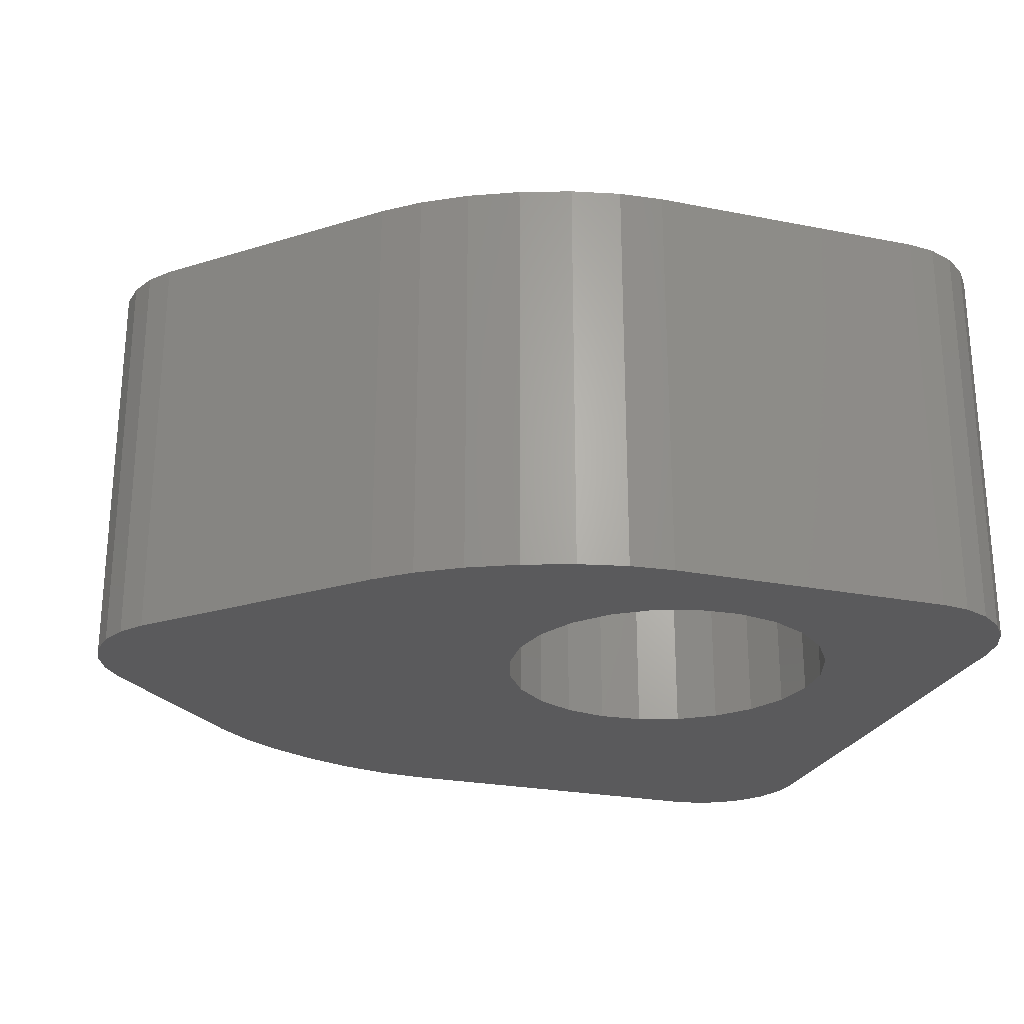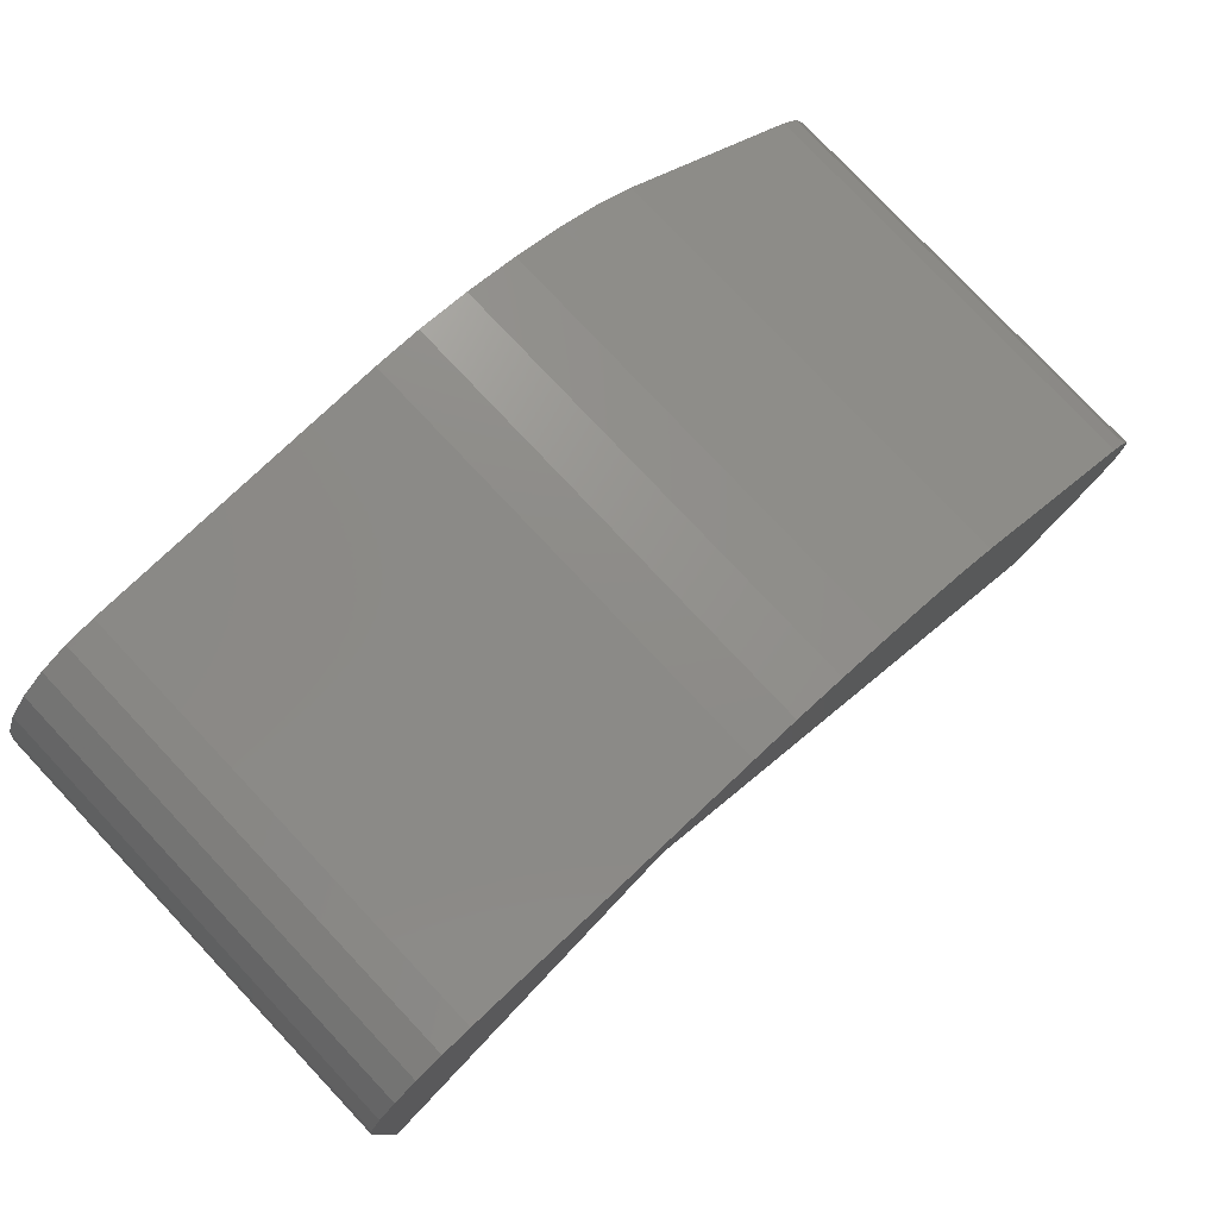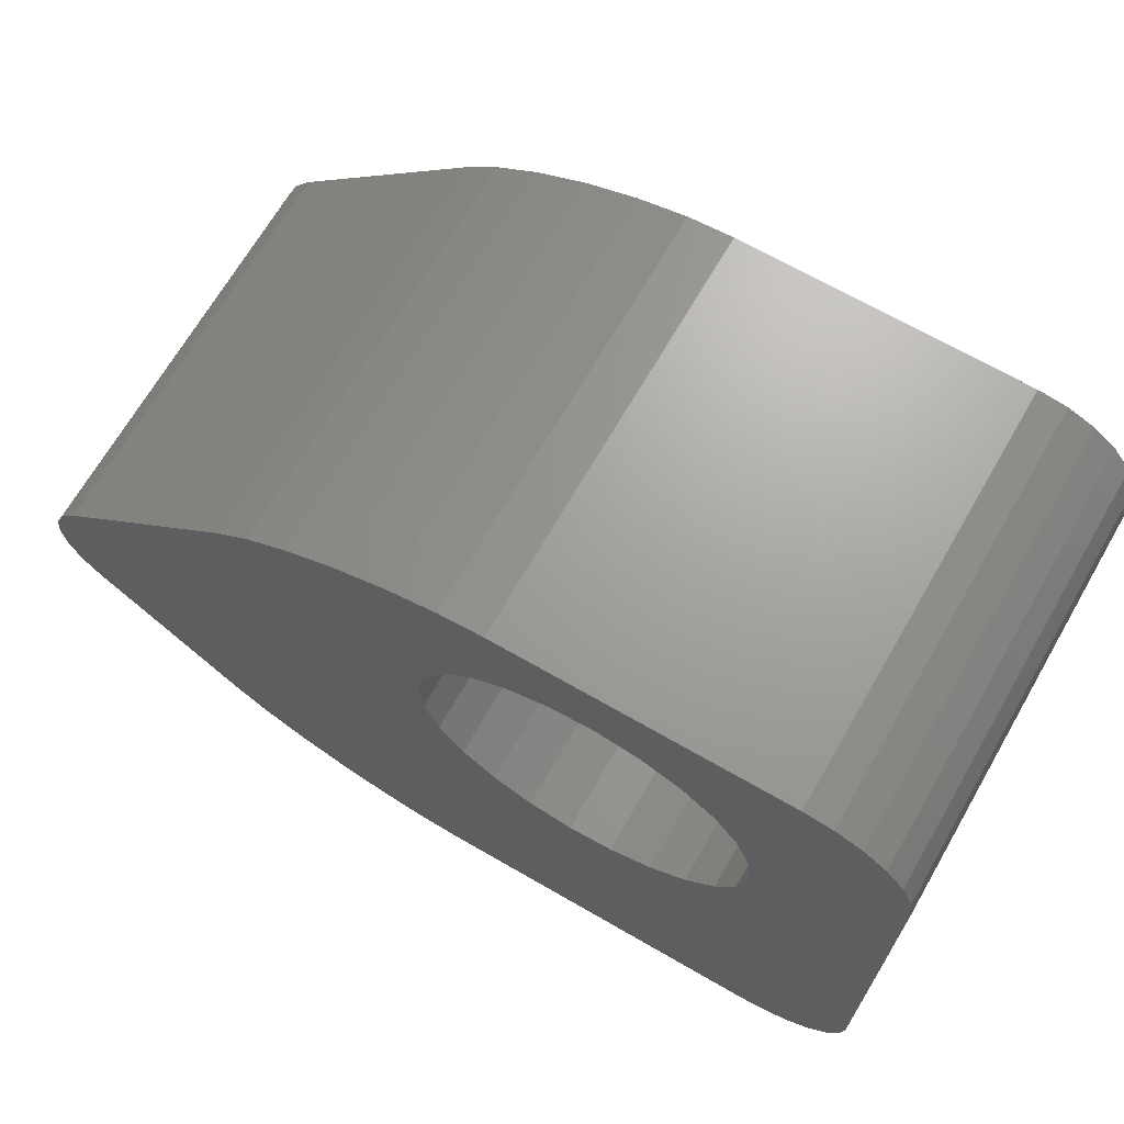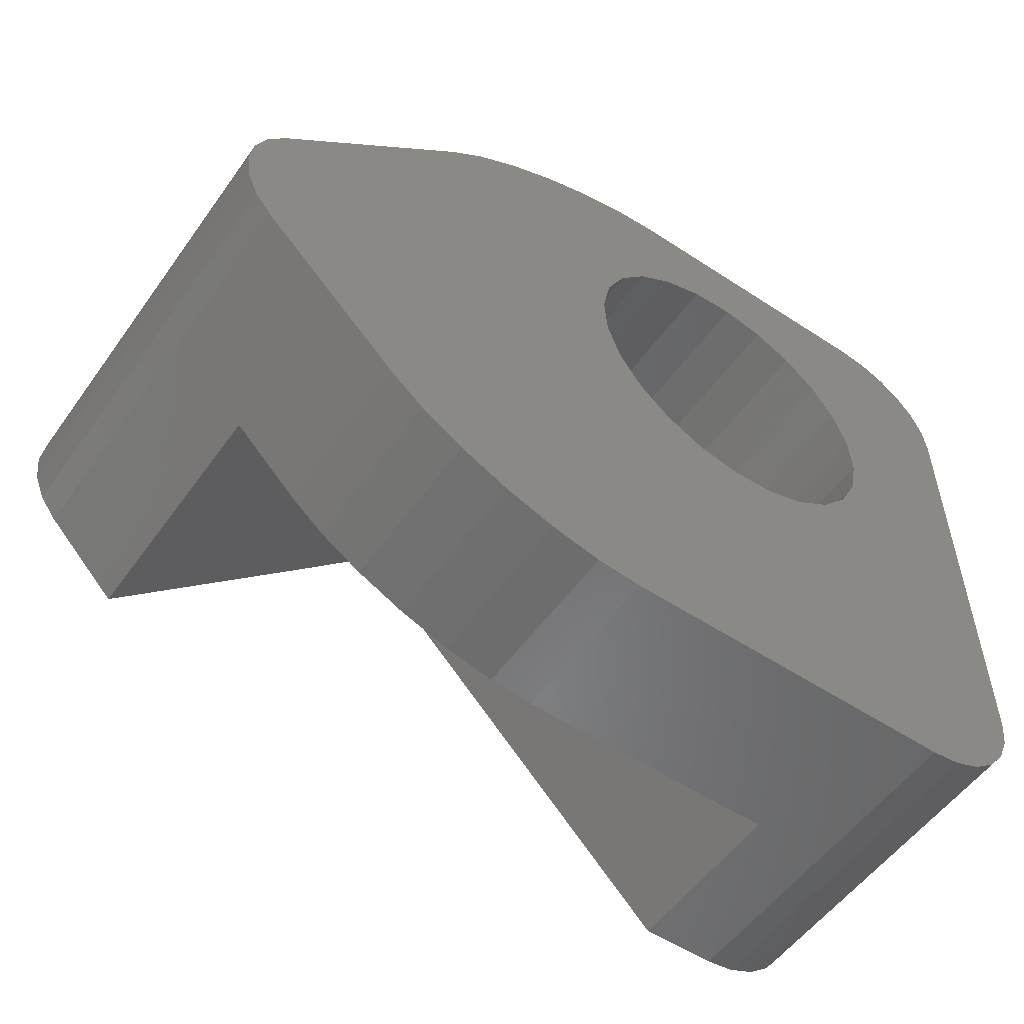
<metadata>
{"format":"stl","ext":"stl","renderer":"f3d","projection":"perspective","resolution":1024,"background":"white","views":[{"elev":-24.6,"azim":162.1,"up":"+Z"},{"elev":78.7,"azim":-43.3,"up":"+Y"},{"elev":68.4,"azim":-150.0,"up":"+Y"},{"elev":-54.2,"azim":145.1,"up":"+Y"}]}
</metadata>
<code>
# stl→obj: 282 verts, 564 faces
v 11.05 7.836 4.75
v 11 8.224 6.175
v 11.05 7.836 6.175
v 11 8.224 4.75
v 11.2 7.474 4.75
v 11.2 7.474 6.175
v 11.44 7.164 4.75
v 11.44 7.164 6.175
v 11.75 6.925 4.75
v 11.75 6.925 6.175
v 12.11 6.775 4.75
v 12.11 6.775 6.175
v 12.5 6.724 4.75
v 12.46 6.73 4.75
v 12.5 6.724 6.175
v 12.89 6.775 4.75
v 12.89 6.775 6.175
v 13.25 6.925 4.75
v 13.25 6.925 6.175
v 13.06 6.845 4.75
v 13.56 7.164 4.75
v 13.56 7.164 6.175
v 13.8 7.474 6.175
v 13.8 7.474 4.75
v 13.95 7.836 6.175
v 13.95 7.836 4.75
v 14 8.224 6.175
v 14 8.224 4.75
v 13.95 8.613 6.175
v 13.95 8.613 4.75
v 13.8 8.974 6.175
v 13.8 8.974 4.75
v 13.56 9.285 6.175
v 13.56 9.285 4.75
v 13.25 9.523 4.75
v 13.25 9.523 6.175
v 12.89 9.673 4.75
v 12.89 9.673 6.175
v 13.06 9.604 4.75
v 12.5 9.724 6.175
v 12.5 9.724 4.75
v 12.11 9.673 4.75
v 12.11 9.673 6.175
v 12.46 9.719 4.75
v 11.75 9.523 4.75
v 11.75 9.523 6.175
v 11.44 9.285 4.75
v 11.44 9.285 6.175
v 11.2 8.974 4.75
v 11.2 8.974 6.175
v 11.05 8.613 6.175
v 11.05 8.613 4.75
v 7 6.272 6.175
v 12.5 11.77 7.515
v 7 6.272 7.515
v 12.5 11.77 6.175
v 7 10.77 7.515
v 7 10.77 -4.23e-14
v 7 2 -7.05e-15
v 7 2 6.175
v 8.482 0.06815 6.175
v 9 -2.82e-14 1.833e-14
v 9 -7.05e-16 6.175
v 8.482 0.06815 1.41e-14
v 8.482 12.7 -4.089e-14
v 8 12.5 7.515
v 8.482 12.7 7.515
v 8 12.5 -4.371e-14
v 8 0.2679 6.175
v 8 0.2679 9.87e-15
v 9 12.77 -2.679e-14
v 9 12.77 7.515
v 7.586 0.5858 6.175
v 7.586 0.5858 1.41e-14
v 7.268 1 9.87e-15
v 7.268 1 6.175
v 7.068 1.482 -4.23e-15
v 7.068 1.482 6.175
v 7.586 12.19 -4.371e-14
v 7.586 12.19 7.515
v 7.268 11.77 7.515
v 7.268 11.77 -4.653e-14
v 7.068 11.29 7.515
v 7.068 11.29 -3.525e-14
v 17.31 6.958 6.175
v 10.37 -1.234e-14 6.175
v 14.3 6.176 3.25
v 14.44 6.284 3.25
v 14.03 5.939 3.25
v 13.92 5.885 3.25
v 13.87 5.848 3.25
v 14.77 6.712 3.25
v 14.88 6.852 3.25
v 14.57 6.413 3.25
v 14.48 6.332 3.25
v 14.9 6.908 3.25
v 14.97 7.01 3.25
v 15.08 7.35 3.25
v 15.15 7.514 3.25
v 15.16 7.574 3.25
v 15.2 7.69 3.25
v 15.22 8.049 3.25
v 15.24 8.224 3.25
v 15.24 8.284 3.25
v 15.24 8.407 3.25
v 15.17 8.759 3.25
v 15.15 8.934 3.25
v 9.779 8.4 3.25
v 9.756 8.224 3.25
v 9.802 8.758 3.25
v 9.842 8.874 3.25
v 9.85 8.934 3.25
v 9.826 7.69 3.25
v 9.85 7.514 3.25
v 9.756 8.042 3.25
v 9.764 8.164 3.25
v 10.06 7.016 3.25
v 10.12 6.852 3.25
v 9.897 7.338 3.25
v 9.873 7.458 3.25
v 10.56 6.284 3.25
v 10.16 6.804 3.25
v 10.45 6.425 3.25
v 10.21 6.694 3.25
v 11.13 5.848 3.25
v 10.99 5.956 3.25
v 10.61 6.247 3.25
v 10.69 6.155 3.25
v 11.79 5.574 3.25
v 11.63 5.642 3.25
v 11.18 5.825 3.25
v 11.29 5.757 3.25
v 12.42 5.491 3.25
v 12.32 5.504 3.25
v 11.97 5.527 3.25
v 11.85 5.566 3.25
v 12.5 5.48 3.25
v 12.68 5.48 3.25
v 12.56 5.488 3.25
v 13.03 5.551 3.25
v 13.21 5.574 3.25
v 13.52 5.701 3.25
v 13.27 5.597 3.25
v 13.39 5.621 3.25
v 13.71 5.78 3.25
v 15.13 8.99 3.25
v 14.94 9.432 3.25
v 14.88 9.596 3.25
v 15.1 9.111 3.25
v 14.84 9.644 3.25
v 14.79 9.754 3.25
v 14.55 10.02 3.25
v 14.44 10.16 3.25
v 14.39 10.2 3.25
v 14.31 10.29 3.25
v 14.01 10.49 3.25
v 13.87 10.6 3.25
v 13.52 10.75 3.25
v 13.82 10.62 3.25
v 13.71 10.69 3.25
v 13.21 10.87 3.25
v 13.37 10.81 3.25
v 12.5 10.97 3.25
v 12.68 10.95 3.25
v 13.03 10.92 3.25
v 13.15 10.88 3.25
v 12.42 10.96 3.25
v 11.79 10.87 3.25
v 11.97 10.9 3.25
v 12.32 10.97 3.25
v 11.13 10.6 3.25
v 11.29 10.67 3.25
v 11.73 10.85 3.25
v 11.61 10.83 3.25
v 11.08 10.56 3.25
v 10.56 10.16 3.25
v 10.7 10.27 3.25
v 10.97 10.51 3.25
v 10.52 10.12 3.25
v 10.12 9.596 3.25
v 10.23 9.737 3.25
v 10.43 10.04 3.25
v 9.917 9.098 3.25
v 10.1 9.54 3.25
v 10.03 9.438 3.25
v 15.48 7.634 2.75
v 15.23 6.883 3.102e-14
v 15.23 6.883 2.75
v 15.48 7.634 2.961e-14
v 15.53 8.426 2.75
v 15.38 9.204 3.384e-14
v 15.53 8.426 2.679e-14
v 15.38 9.204 2.75
v 14.79 6.222 3.384e-14
v 14.79 6.222 2.75
v 14.19 5.699 2.75
v 14.19 5.699 2.82e-14
v 13.48 5.347 2.75
v 13.48 5.347 2.961e-14
v 12.7 5.192 1.692e-14
v 12.7 5.192 2.75
v 9.623 7.245 2.75
v 9.519 8.814 2.75
v 9.773 9.566 2.75
v 9.467 8.023 2.75
v 10.21 10.23 2.75
v 10.81 10.75 2.75
v 11.52 11.1 2.75
v 12.3 11.26 2.75
v 13.09 11.21 2.75
v 13.84 10.95 2.75
v 14.5 10.51 2.75
v 15.03 9.915 2.75
v 9.974 6.533 2.75
v 10.5 5.937 2.75
v 11.16 5.497 2.75
v 11.91 5.243 2.75
v 11.91 5.243 1.269e-14
v 11.16 5.497 4.23e-15
v 10.5 5.937 2.82e-15
v 9.974 6.533 4.23e-15
v 9.623 7.245 -1.41e-15
v 9.467 8.023 -1.974e-14
v 9.519 8.814 -2.256e-14
v 9.773 9.566 -2.397e-14
v 10.21 10.23 -1.551e-14
v 10.81 10.75 -2.115e-14
v 11.52 11.1 -1.128e-14
v 12.3 11.26 -9.87e-15
v 13.09 11.21 -5.64e-15
v 13.84 10.95 1.41e-15
v 14.5 10.51 1.551e-14
v 15.03 9.915 2.82e-14
v 14.16 12.77 2.653e-05
v 14.16 12.77 7.515
v 10.37 -2.538e-14 3
v 12.5 -6.31e-14 4.794e-14
v 15.19 -8.848e-14 6.768e-14
v 15.19 -7.261e-14 3
v 16.26 5.899 3
v 17.31 6.959 3
v 17.31 6.958 7.515
v 21.14 3.171 7.514
v 21.14 3.173 2.999
v 22.47 7.359 7.515
v 19.02 10.77 -3.605e-05
v 19.02 10.77 7.515
v 22.47 7.359 -0.0001678
v 22.48 4.531 -0.0001691
v 19.98 2 3
v 19.98 2 -7.463e-05
v 22.49 4.531 7.515
v 17.76 0.5858 -2.186e-05
v 18.61 1 3
v 17.76 0.5858 3
v 18.61 1 -3.732e-05
v 22.79 6.947 -0.0001801
v 22.79 6.947 7.515
v 23 5.43 -0.0001883
v 23.06 5.948 7.515
v 23 5.43 7.515
v 23.06 5.948 -0.0001907
v 22.8 4.947 -0.000181
v 22.8 4.947 7.515
v 22.99 6.465 7.515
v 22.99 6.465 -0.0001879
v 14.96 12.7 7.515
v 14.96 12.7 2.768e-05
v 17.63 11.77 7.515
v 16.76 12.19 1.426e-05
v 16.76 12.19 7.515
v 17.63 11.77 5.912e-07
v 15.85 12.5 7.515
v 15.85 12.5 2.35e-05
v 18.4 11.29 7.515
v 18.4 11.29 -1.657e-05
v 19.37 1.482 3
v 19.37 1.482 -5.532e-05
v 16.86 0.2679 -9.999e-06
v 16.86 0.268 3
v 15.98 0.06815 -2.543e-06
v 15.98 0.06815 3
f 1 2 3
f 2 1 4
f 5 3 6
f 3 5 1
f 7 6 8
f 6 7 5
f 9 8 10
f 8 9 7
f 11 10 12
f 10 11 9
f 13 14 15
f 15 11 12
f 11 15 14
f 16 15 17
f 15 16 13
f 18 17 19
f 17 18 16
f 16 18 20
f 21 19 22
f 19 21 18
f 23 21 22
f 21 23 24
f 25 24 23
f 24 25 26
f 27 26 25
f 26 27 28
f 29 28 27
f 28 29 30
f 31 30 29
f 30 31 32
f 33 32 31
f 32 33 34
f 35 33 36
f 33 35 34
f 37 36 38
f 36 37 35
f 35 37 39
f 40 37 38
f 37 40 41
f 42 40 43
f 40 42 44
f 41 40 44
f 45 43 46
f 43 45 42
f 47 46 48
f 46 47 45
f 49 48 50
f 48 49 47
f 4 51 2
f 51 4 52
f 52 50 51
f 50 52 49
f 53 54 55
f 54 53 56
f 57 53 55
f 53 57 58
f 53 59 60
f 59 53 58
f 61 62 63
f 62 61 64
f 65 66 67
f 66 65 68
f 69 64 61
f 64 69 70
f 71 67 72
f 67 71 65
f 73 70 69
f 70 73 74
f 73 75 74
f 75 73 76
f 76 77 75
f 77 76 78
f 60 77 78
f 77 60 59
f 66 79 80
f 79 66 68
f 81 79 82
f 79 81 80
f 83 82 84
f 82 83 81
f 57 84 58
f 84 57 83
f 85 29 27
f 29 85 31
f 31 85 56
f 31 56 33
f 33 56 36
f 36 56 38
f 38 56 40
f 40 56 43
f 43 56 46
f 46 56 53
f 46 53 48
f 48 53 50
f 50 53 51
f 51 53 2
f 2 53 86
f 86 53 63
f 63 53 61
f 61 53 69
f 69 53 73
f 73 53 76
f 76 53 78
f 78 53 60
f 85 23 86
f 23 85 25
f 25 85 27
f 86 23 22
f 86 22 19
f 86 19 17
f 86 17 15
f 86 15 12
f 86 12 10
f 86 10 8
f 86 8 6
f 86 6 3
f 86 3 2
f 87 21 88
f 21 87 89
f 21 89 90
f 21 90 91
f 21 91 18
f 92 24 93
f 24 92 94
f 24 94 95
f 24 95 88
f 24 88 21
f 24 96 93
f 96 24 97
f 97 24 98
f 98 24 99
f 99 24 26
f 26 100 99
f 100 26 101
f 101 26 102
f 102 26 28
f 102 28 103
f 28 104 103
f 104 28 30
f 104 30 105
f 105 30 106
f 106 30 107
f 108 4 109
f 4 108 52
f 52 108 110
f 52 110 111
f 52 111 112
f 113 1 114
f 1 113 115
f 1 115 4
f 4 115 116
f 4 116 109
f 117 5 118
f 5 117 119
f 5 119 120
f 5 120 114
f 5 114 1
f 121 5 7
f 5 121 122
f 5 122 118
f 122 121 123
f 122 123 124
f 125 7 9
f 7 125 126
f 7 126 121
f 121 126 127
f 127 126 128
f 129 9 11
f 9 129 130
f 9 130 125
f 130 131 125
f 131 130 132
f 133 11 14
f 11 133 134
f 135 136 134
f 11 136 129
f 136 11 134
f 13 133 14
f 133 13 137
f 138 139 140
f 141 13 16
f 13 141 140
f 13 140 139
f 13 139 137
f 142 16 20
f 16 142 143
f 143 142 144
f 141 16 143
f 91 20 18
f 20 91 145
f 142 20 145
f 32 107 30
f 107 32 146
f 146 32 147
f 147 32 148
f 146 147 149
f 32 150 148
f 150 32 151
f 151 32 152
f 152 32 153
f 153 32 34
f 34 154 153
f 154 34 155
f 155 34 156
f 156 34 157
f 157 34 35
f 39 157 35
f 157 39 158
f 157 158 159
f 159 158 160
f 161 39 37
f 39 161 162
f 158 39 162
f 163 37 41
f 37 163 164
f 165 166 164
f 37 166 161
f 166 37 164
f 167 41 44
f 41 167 163
f 42 167 44
f 167 42 168
f 167 168 169
f 167 169 170
f 171 172 45
f 45 168 42
f 168 45 172
f 168 172 173
f 173 172 174
f 47 171 45
f 171 47 175
f 175 47 176
f 175 176 177
f 175 177 178
f 49 176 47
f 176 49 179
f 179 49 180
f 179 180 181
f 179 181 182
f 112 49 52
f 49 112 183
f 49 183 184
f 49 184 180
f 184 183 185
f 186 187 188
f 187 186 189
f 190 191 192
f 191 190 193
f 190 189 186
f 189 190 192
f 188 194 195
f 194 188 187
f 194 196 195
f 196 194 197
f 197 198 196
f 198 197 199
f 198 200 201
f 200 198 199
f 202 203 204
f 203 202 205
f 204 109 202
f 204 108 109
f 204 110 108
f 204 111 110
f 111 204 112
f 206 112 204
f 206 183 112
f 206 185 183
f 206 184 185
f 206 180 184
f 206 181 180
f 206 207 181
f 207 182 181
f 207 179 182
f 207 176 179
f 207 177 176
f 207 178 177
f 178 208 175
f 208 178 207
f 208 171 175
f 208 172 171
f 208 174 172
f 174 209 173
f 209 174 208
f 209 168 173
f 209 169 168
f 209 170 169
f 209 210 170
f 210 167 170
f 210 163 167
f 210 164 163
f 210 165 164
f 165 211 166
f 211 165 210
f 211 161 166
f 161 158 162
f 158 161 211
f 211 160 158
f 211 159 160
f 211 157 159
f 211 212 157
f 212 156 157
f 212 155 156
f 212 154 155
f 212 153 154
f 212 152 153
f 152 213 151
f 213 152 212
f 213 150 151
f 213 148 150
f 213 147 148
f 147 193 149
f 193 147 213
f 193 146 149
f 193 107 146
f 193 106 107
f 193 105 106
f 104 193 103
f 193 104 105
f 202 115 214
f 109 115 202
f 115 109 116
f 115 113 214
f 113 114 214
f 114 120 214
f 120 119 214
f 119 117 214
f 214 117 215
f 117 118 215
f 118 122 215
f 122 124 215
f 124 123 215
f 123 121 215
f 216 215 121
f 216 121 127
f 127 128 216
f 216 128 126
f 216 126 125
f 216 125 131
f 216 131 217
f 217 131 132
f 217 132 130
f 217 130 129
f 217 129 136
f 217 136 135
f 201 135 134
f 135 201 217
f 133 201 134
f 201 133 137
f 201 137 139
f 201 139 138
f 198 138 140
f 138 198 201
f 198 140 141
f 198 141 143
f 198 143 144
f 198 144 142
f 198 142 196
f 91 142 145
f 142 91 196
f 196 91 90
f 196 90 89
f 195 89 87
f 89 195 196
f 195 87 88
f 95 195 88
f 195 95 94
f 92 195 94
f 93 195 92
f 188 195 93
f 96 188 93
f 97 188 96
f 98 188 97
f 99 188 98
f 100 188 99
f 101 188 100
f 102 188 101
f 103 188 102
f 103 186 188
f 193 186 103
f 193 190 186
f 200 217 201
f 217 200 218
f 218 216 217
f 216 218 219
f 216 220 215
f 220 216 219
f 220 214 215
f 214 220 221
f 221 202 214
f 202 221 222
f 222 205 202
f 205 222 223
f 223 203 205
f 203 223 224
f 225 203 224
f 203 225 204
f 226 204 225
f 204 226 206
f 226 207 206
f 207 226 227
f 207 228 208
f 228 207 227
f 228 209 208
f 209 228 229
f 209 230 210
f 230 209 229
f 230 211 210
f 211 230 231
f 211 232 212
f 232 211 231
f 213 232 233
f 232 213 212
f 193 233 191
f 233 193 213
f 234 72 235
f 72 234 71
f 63 236 86
f 236 63 62
f 236 62 237
f 236 238 239
f 238 236 237
f 236 85 86
f 85 236 240
f 85 240 241
f 54 85 242
f 85 54 56
f 85 243 242
f 243 85 244
f 244 85 241
f 245 246 247
f 246 245 248
f 249 250 251
f 250 249 244
f 244 249 252
f 252 243 244
f 253 254 255
f 254 253 256
f 257 245 258
f 245 257 248
f 259 260 261
f 260 259 262
f 263 261 264
f 261 263 259
f 262 265 260
f 265 262 266
f 266 258 265
f 258 266 257
f 249 264 252
f 264 249 263
f 267 234 235
f 234 267 268
f 269 270 271
f 270 269 272
f 273 268 267
f 268 273 274
f 275 272 269
f 272 275 276
f 271 274 273
f 274 271 270
f 256 277 254
f 277 256 278
f 278 250 277
f 250 278 251
f 247 276 275
f 276 247 246
f 279 255 280
f 255 279 253
f 281 280 282
f 280 281 279
f 238 282 239
f 282 238 281
f 265 261 260
f 261 265 264
f 264 265 258
f 264 258 252
f 252 258 245
f 252 245 243
f 243 245 247
f 243 247 242
f 242 247 275
f 242 275 269
f 242 269 271
f 242 271 54
f 54 271 273
f 54 273 267
f 54 267 235
f 54 235 72
f 54 72 55
f 55 72 67
f 55 67 66
f 55 66 80
f 55 80 81
f 55 81 83
f 55 83 57
f 259 266 262
f 266 259 263
f 266 263 257
f 257 263 249
f 257 249 248
f 248 249 251
f 248 251 246
f 246 251 278
f 246 278 256
f 246 256 276
f 276 256 253
f 276 253 272
f 272 253 279
f 272 279 270
f 270 279 281
f 270 281 274
f 274 281 238
f 274 238 192
f 192 238 189
f 189 238 187
f 187 238 194
f 194 238 237
f 194 237 197
f 197 237 199
f 199 237 200
f 200 237 218
f 218 237 62
f 218 62 219
f 219 62 220
f 220 62 221
f 221 62 222
f 222 62 223
f 192 268 274
f 268 192 191
f 268 191 233
f 268 233 232
f 268 232 234
f 234 232 231
f 234 231 71
f 71 231 230
f 71 230 229
f 71 229 228
f 71 228 227
f 71 227 226
f 71 226 225
f 71 225 224
f 71 224 223
f 71 223 62
f 71 62 64
f 71 64 65
f 65 64 70
f 65 70 68
f 68 70 74
f 68 74 79
f 79 74 75
f 79 75 82
f 82 75 77
f 82 77 84
f 84 77 59
f 84 59 58
f 241 250 244
f 250 241 277
f 277 241 254
f 254 241 255
f 255 241 280
f 280 241 240
f 280 240 282
f 282 240 236
f 282 236 239

</code>
